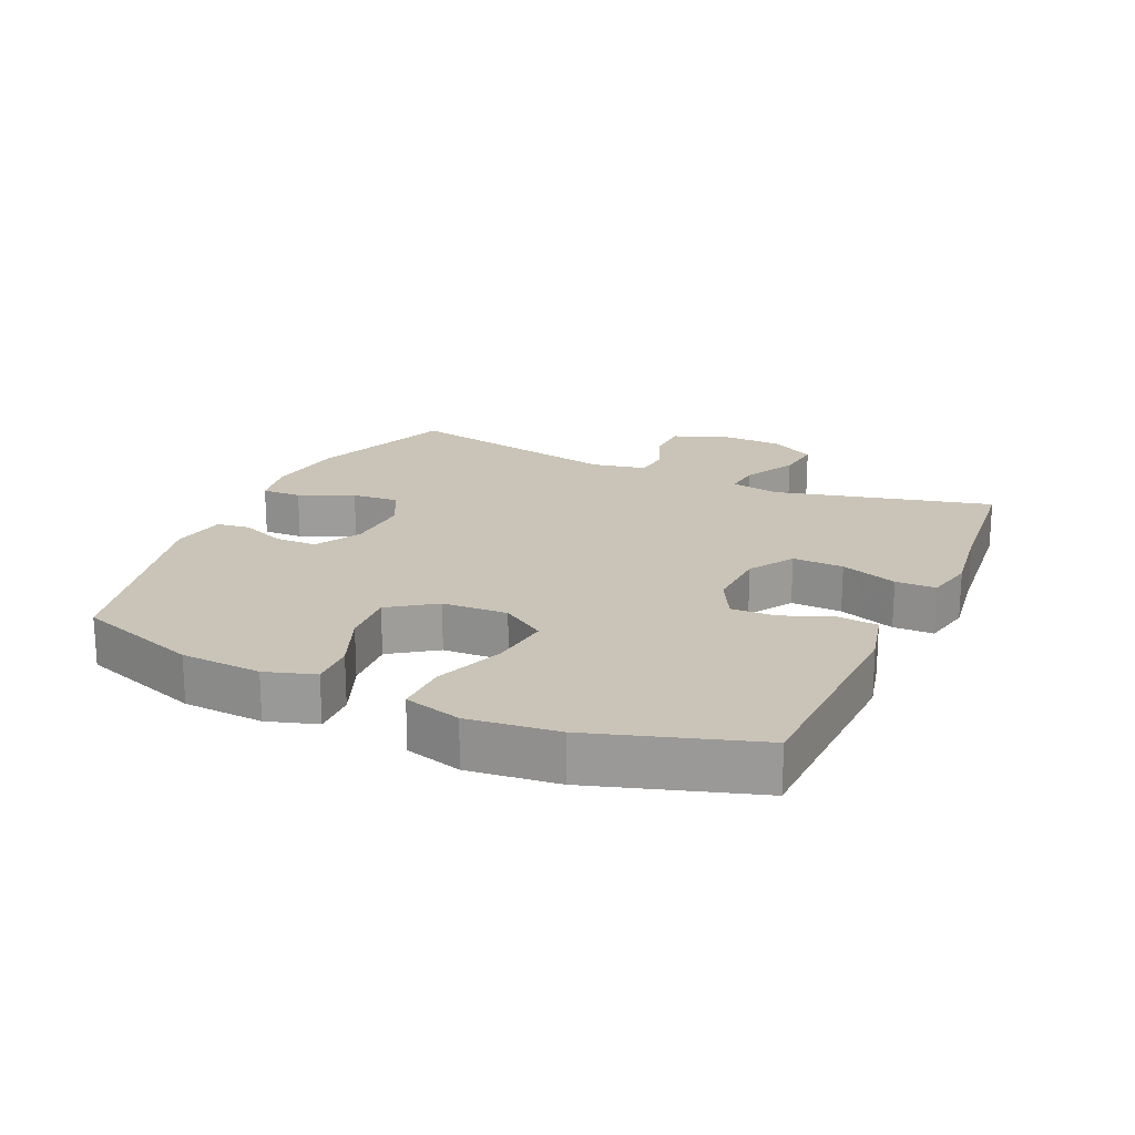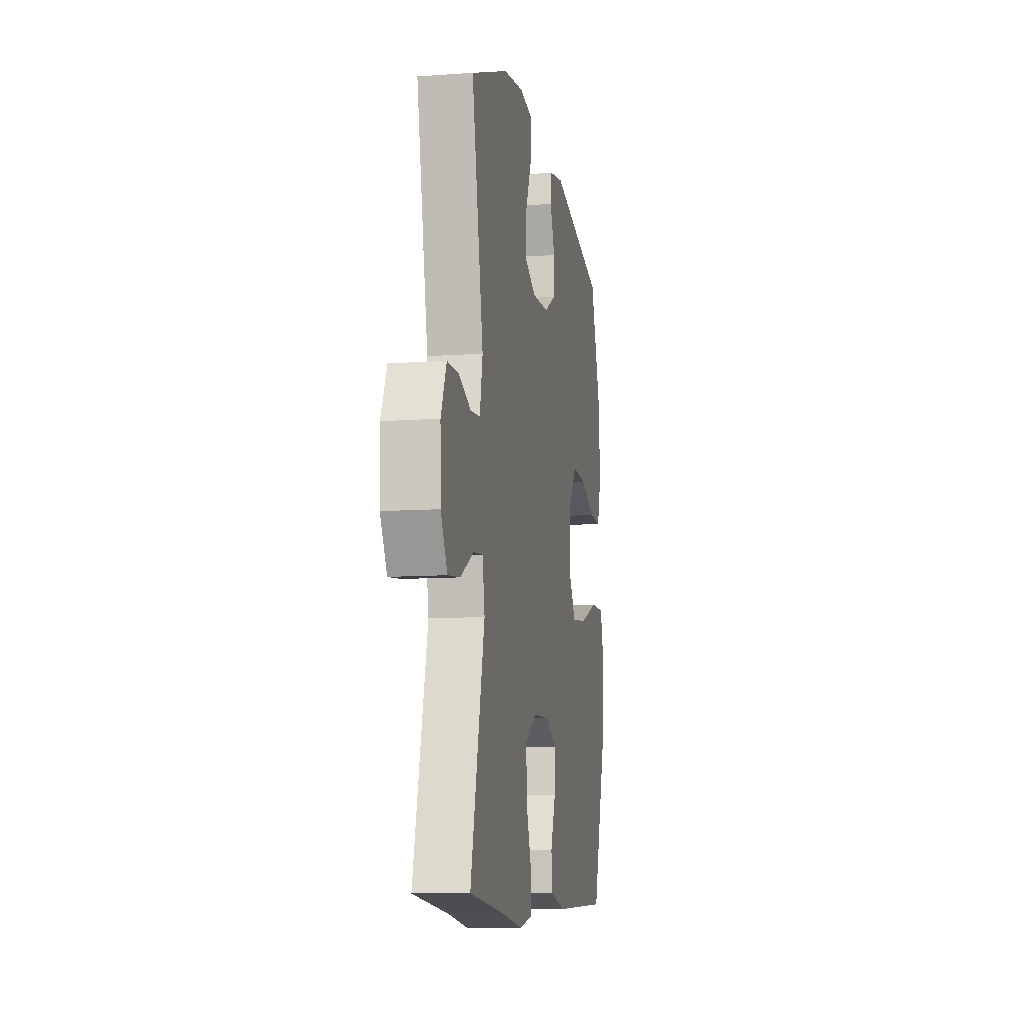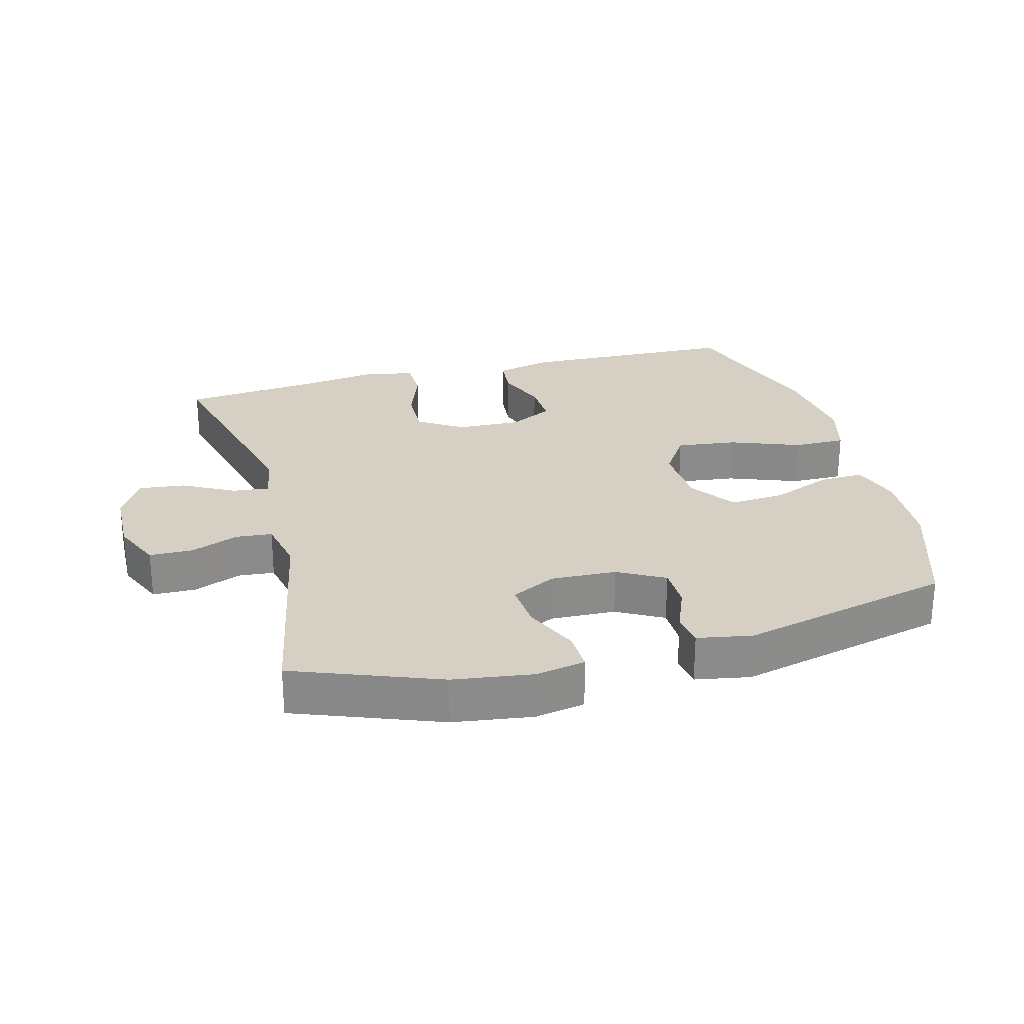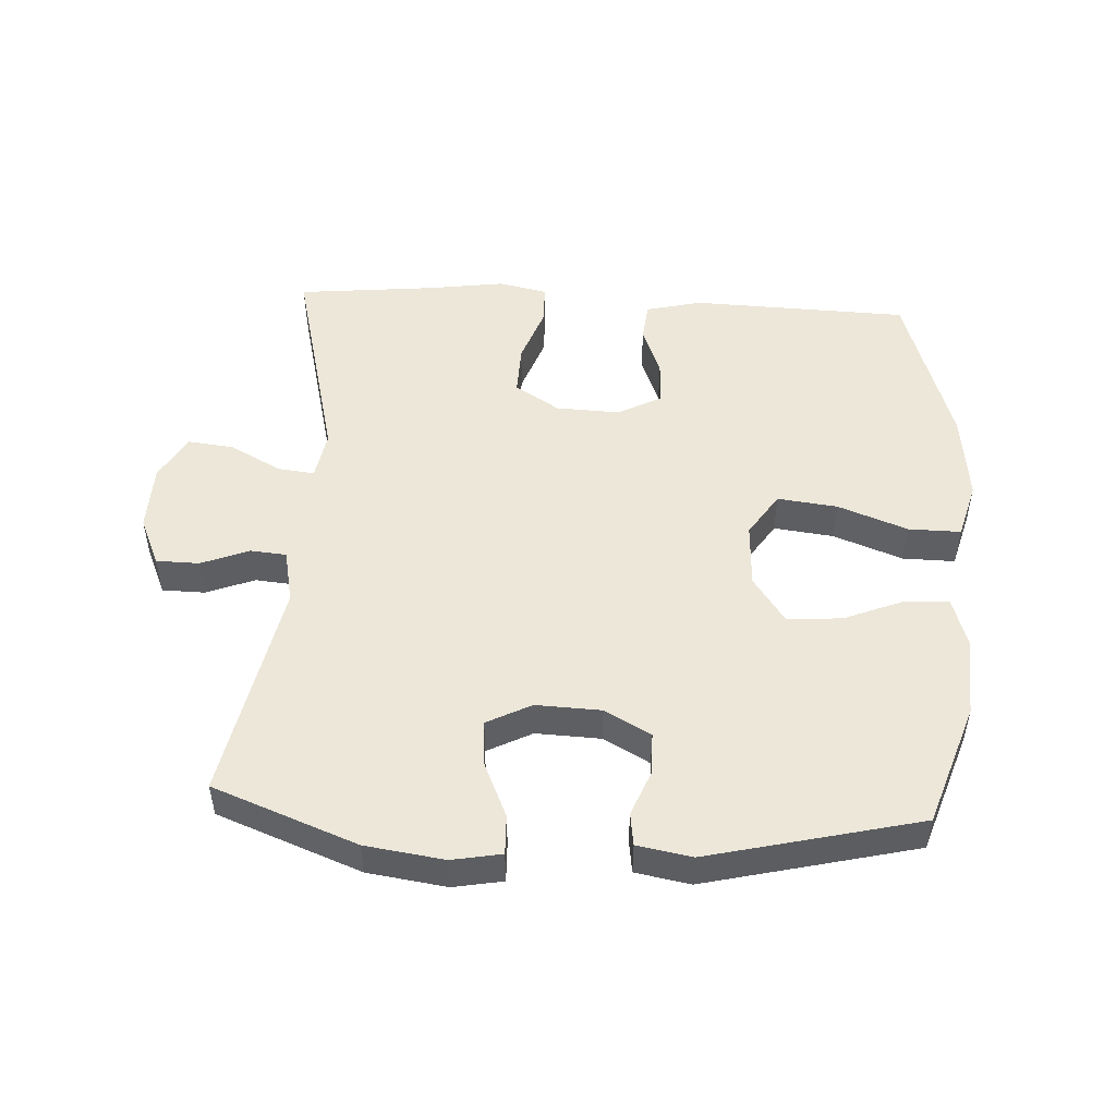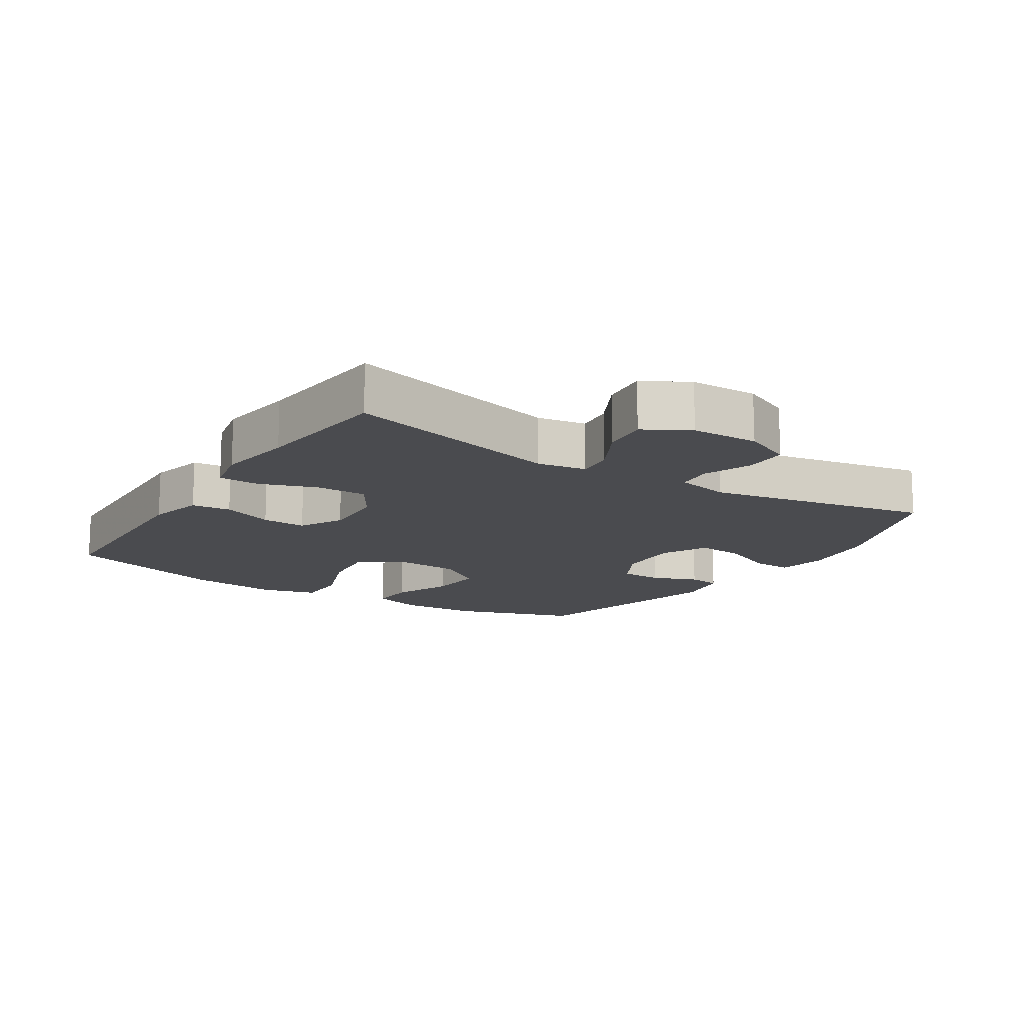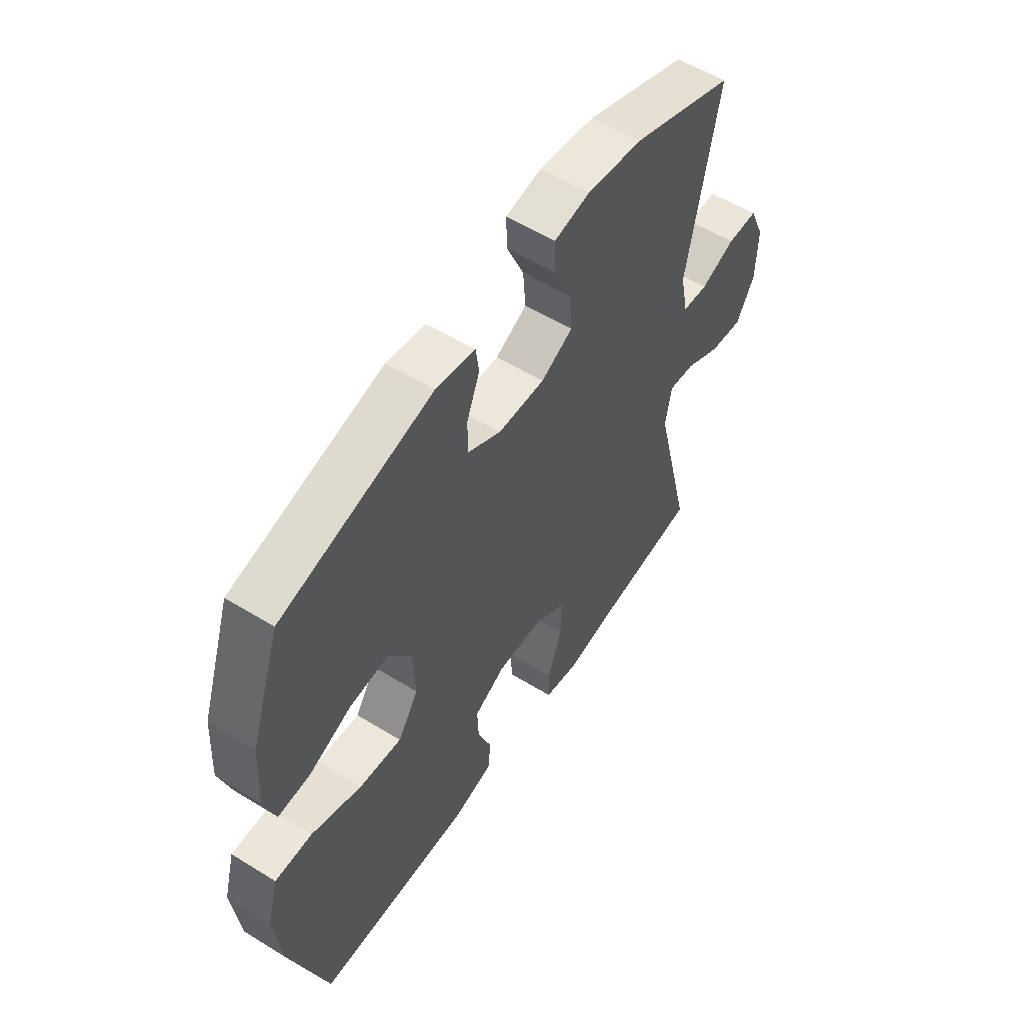
<metadata>
{"format":"obj","ext":"obj","renderer":"f3d","projection":"perspective","resolution":1024,"background":"white","views":[{"elev":19.9,"azim":114.5,"up":"+Y"},{"elev":-10.1,"azim":-79.6,"up":"+Z"},{"elev":26.4,"azim":-14.9,"up":"+Y"},{"elev":50.0,"azim":3.2,"up":"+Y"},{"elev":-14.3,"azim":-122.8,"up":"+Y"},{"elev":55.8,"azim":122.9,"up":"+Z"}]}
</metadata>
<code>
v 0.5 0.07 0.5
v 0.564 0.07 0.312
v 0.571 0.07 0.189
v 0.547 0.07 0.113
v 0.478 0.07 0.116
v 0.387 0.07 0.153
v 0.303 0.07 0.159
v 0.254 0.07 0.089
v 0.249 0.07 -0.011
v 0.293 0.07 -0.078
v 0.385 0.07 -0.067
v 0.492 0.07 -0.027
v 0.572 0.07 -0.026
v 0.596 0.07 -0.113
v 0.58 0.07 -0.25
v 0.5 0.07 -0.5
v 0.166 0.07 -0.511
v 0.08 0.07 -0.49
v 0.074 0.07 -0.43
v 0.104 0.07 -0.352
v 0.107 0.07 -0.284
v 0.04 0.07 -0.249
v -0.058 0.07 -0.253
v -0.126 0.07 -0.296
v -0.124 0.07 -0.374
v -0.093 0.07 -0.461
v -0.094 0.07 -0.523
v -0.169 0.07 -0.539
v -0.287 0.07 -0.522
v -0.5 0.07 -0.5
v -0.417 0.07 -0.166
v -0.43 0.07 -0.091
v -0.486 0.07 -0.097
v -0.565 0.07 -0.139
v -0.636 0.07 -0.147
v -0.675 0.07 -0.078
v -0.678 0.07 0.025
v -0.645 0.07 0.1
v -0.579 0.07 0.101
v -0.505 0.07 0.072
v -0.45 0.07 0.077
v -0.433 0.07 0.16
v -0.5 0.07 0.5
v -0.279 0.07 0.584
v -0.158 0.07 0.601
v -0.082 0.07 0.587
v -0.084 0.07 0.526
v -0.121 0.07 0.443
v -0.127 0.07 0.371
v -0.059 0.07 0.336
v 0.041 0.07 0.34
v 0.112 0.07 0.379
v 0.113 0.07 0.443
v 0.085 0.07 0.513
v 0.092 0.07 0.563
v 0.176 0.07 0.578
v 0.5 0 0.5
v 0.564 0 0.312
v 0.571 0 0.189
v 0.547 0 0.113
v 0.478 0 0.116
v 0.387 0 0.153
v 0.303 0 0.159
v 0.254 0 0.089
v 0.249 0 -0.011
v 0.293 0 -0.078
v 0.385 0 -0.067
v 0.492 0 -0.027
v 0.572 0 -0.026
v 0.596 0 -0.113
v 0.58 0 -0.25
v 0.5 0 -0.5
v 0.166 0 -0.511
v 0.08 0 -0.49
v 0.074 0 -0.43
v 0.104 0 -0.352
v 0.107 0 -0.284
v 0.04 0 -0.249
v -0.058 0 -0.253
v -0.126 0 -0.296
v -0.124 0 -0.374
v -0.093 0 -0.461
v -0.094 0 -0.523
v -0.169 0 -0.539
v -0.287 0 -0.522
v -0.5 0 -0.5
v -0.417 0 -0.166
v -0.43 0 -0.091
v -0.486 0 -0.097
v -0.565 0 -0.139
v -0.636 0 -0.147
v -0.675 0 -0.078
v -0.678 0 0.025
v -0.645 0 0.1
v -0.579 0 0.101
v -0.505 0 0.072
v -0.45 0 0.077
v -0.433 0 0.16
v -0.5 0 0.5
v -0.279 0 0.584
v -0.158 0 0.601
v -0.082 0 0.587
v -0.084 0 0.526
v -0.121 0 0.443
v -0.127 0 0.371
v -0.059 0 0.336
v 0.041 0 0.34
v 0.112 0 0.379
v 0.113 0 0.443
v 0.085 0 0.513
v 0.092 0 0.563
v 0.176 0 0.578
f 53 54 55 56
f 52 53 56 1
f 51 52 1 2
f 50 51 2 3
f 45 46 47 48
f 45 48 49
f 42 43 44 45
f 41 42 45 49
f 37 38 39 40
f 37 40 41
f 36 37 41
f 33 34 35 36
f 32 33 36 41
f 31 32 41 49
f 29 30 31 49
f 25 26 27 28
f 24 25 28 29
f 17 18 19 20
f 17 20 21
f 16 17 21
f 15 16 21
f 14 15 21 22
f 11 12 13 14
f 10 11 14 22
f 3 4 5 6
f 50 3 6 7
f 24 29 49 50
f 23 24 50 7
f 9 10 22 23
f 8 9 23
f 7 8 23
f 112 111 110 109
f 57 112 109 108
f 58 57 108 107
f 59 58 107 106
f 104 103 102 101
f 105 104 101
f 101 100 99 98
f 105 101 98 97
f 96 95 94 93
f 97 96 93
f 97 93 92
f 92 91 90 89
f 97 92 89 88
f 105 97 88 87
f 105 87 86 85
f 84 83 82 81
f 85 84 81 80
f 76 75 74 73
f 77 76 73
f 77 73 72
f 77 72 71
f 78 77 71 70
f 70 69 68 67
f 78 70 67 66
f 62 61 60 59
f 63 62 59 106
f 106 105 85 80
f 63 106 80 79
f 79 78 66 65
f 79 65 64
f 79 64 63
f 1 57 58 2
f 2 58 59 3
f 3 59 60 4
f 4 60 61 5
f 5 61 62 6
f 6 62 63 7
f 7 63 64 8
f 8 64 65 9
f 9 65 66 10
f 10 66 67 11
f 11 67 68 12
f 12 68 69 13
f 13 69 70 14
f 14 70 71 15
f 15 71 72 16
f 16 72 73 17
f 17 73 74 18
f 18 74 75 19
f 19 75 76 20
f 20 76 77 21
f 21 77 78 22
f 22 78 79 23
f 23 79 80 24
f 24 80 81 25
f 25 81 82 26
f 26 82 83 27
f 27 83 84 28
f 28 84 85 29
f 29 85 86 30
f 30 86 87 31
f 31 87 88 32
f 32 88 89 33
f 33 89 90 34
f 34 90 91 35
f 35 91 92 36
f 36 92 93 37
f 37 93 94 38
f 38 94 95 39
f 39 95 96 40
f 40 96 97 41
f 41 97 98 42
f 42 98 99 43
f 43 99 100 44
f 44 100 101 45
f 45 101 102 46
f 46 102 103 47
f 47 103 104 48
f 48 104 105 49
f 49 105 106 50
f 50 106 107 51
f 51 107 108 52
f 52 108 109 53
f 53 109 110 54
f 54 110 111 55
f 55 111 112 56
f 56 112 57 1

</code>
